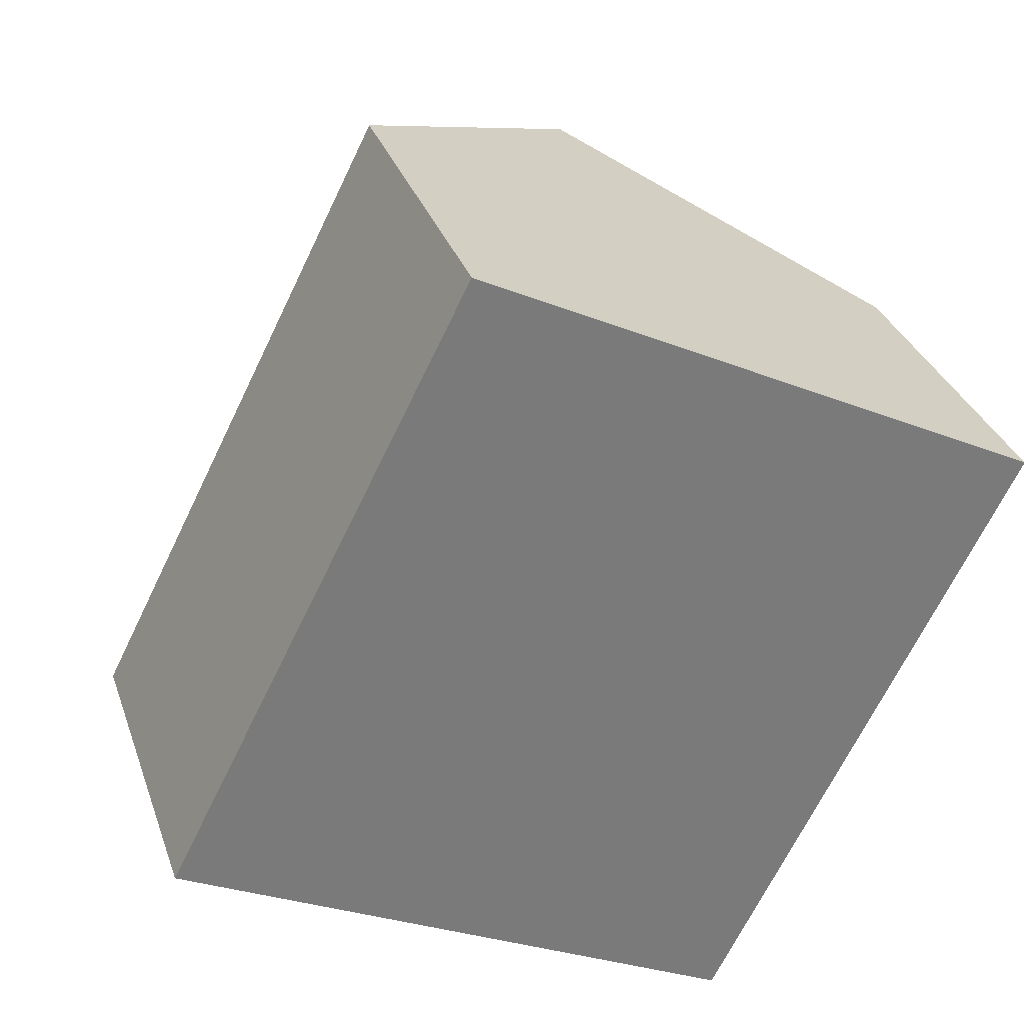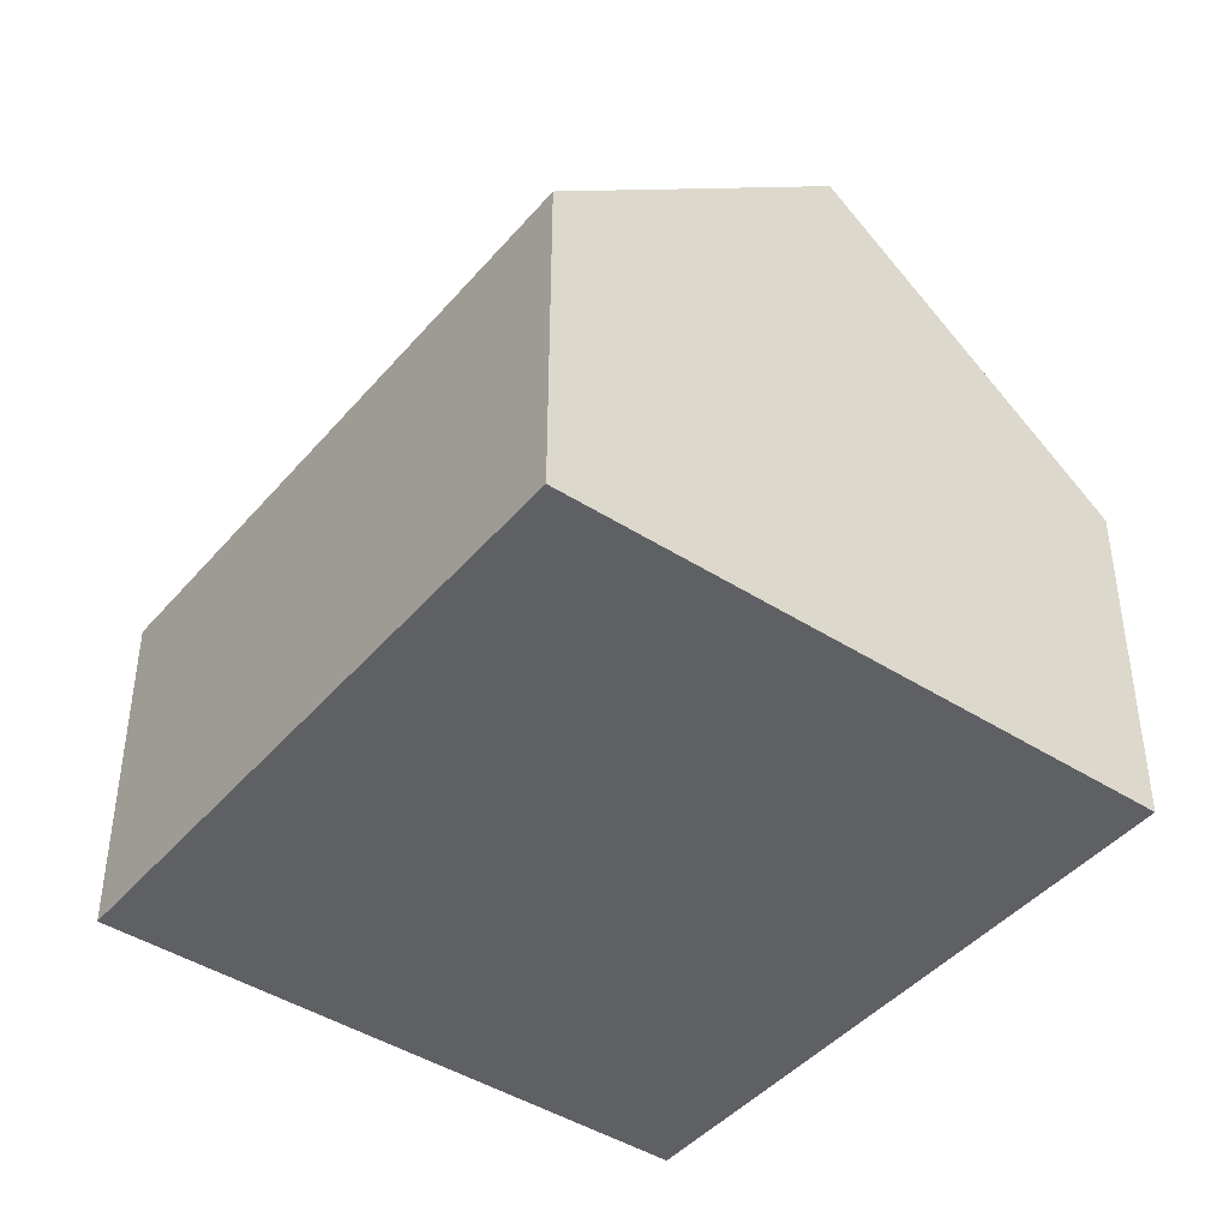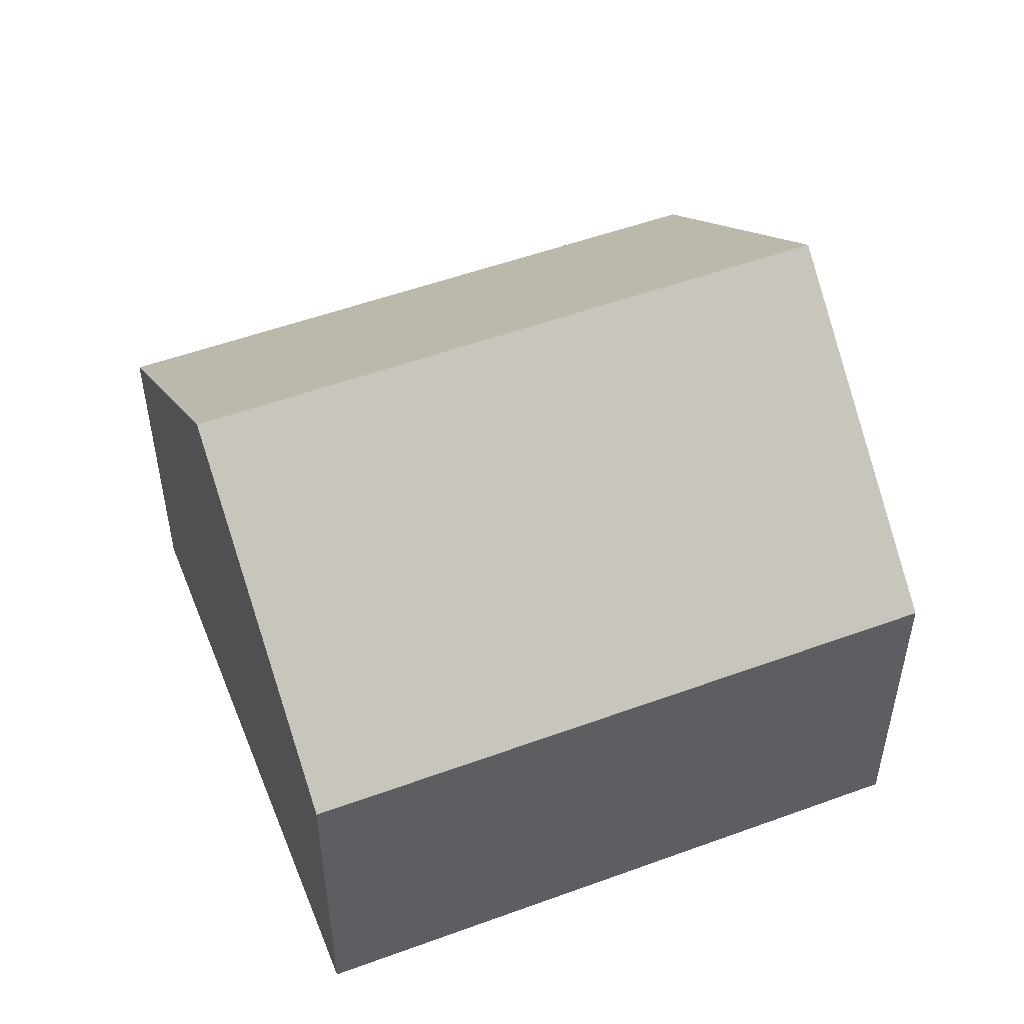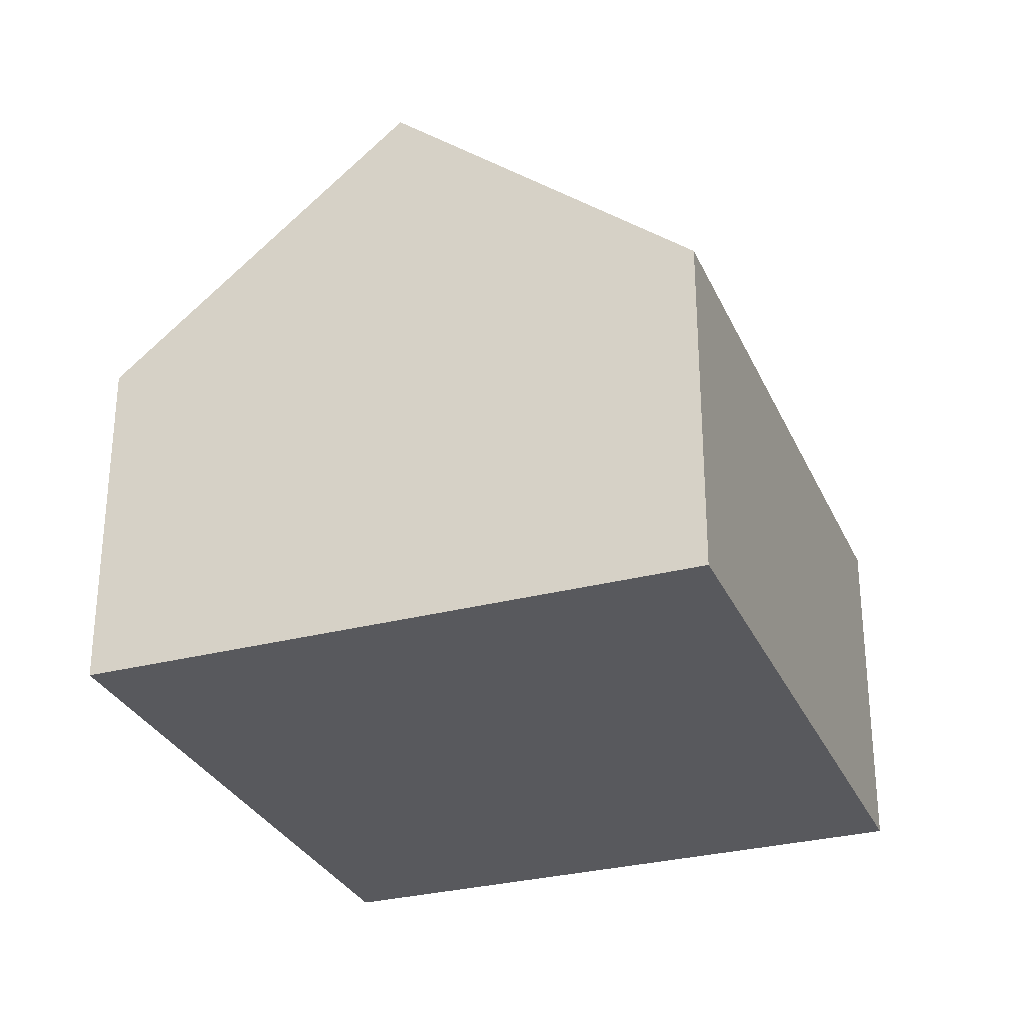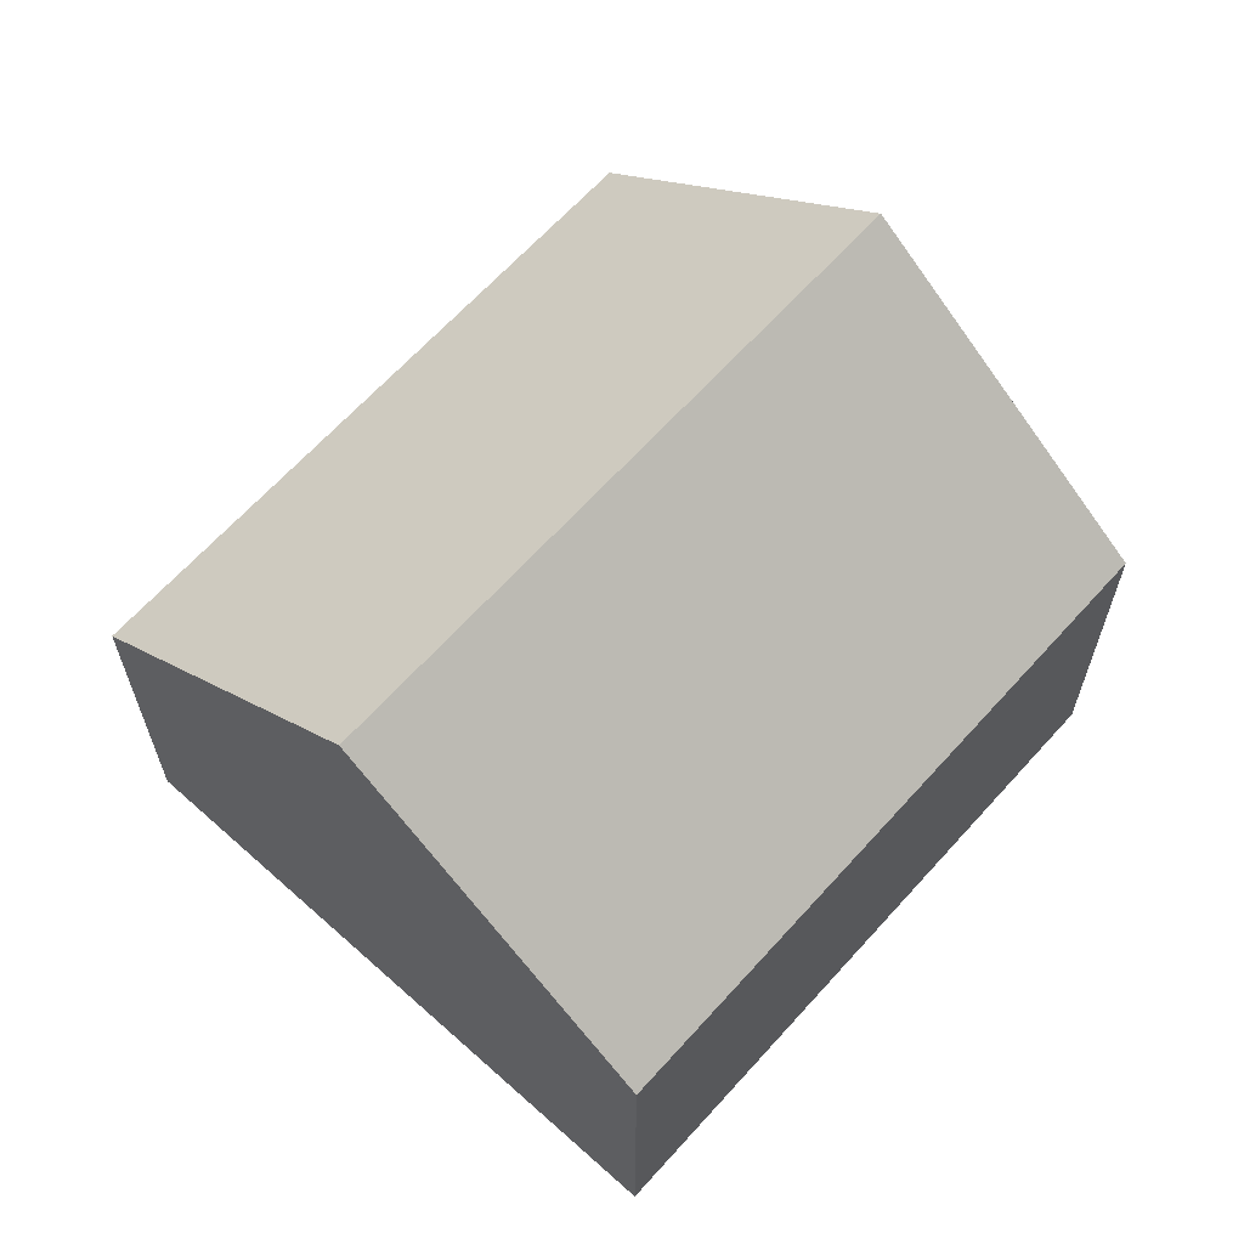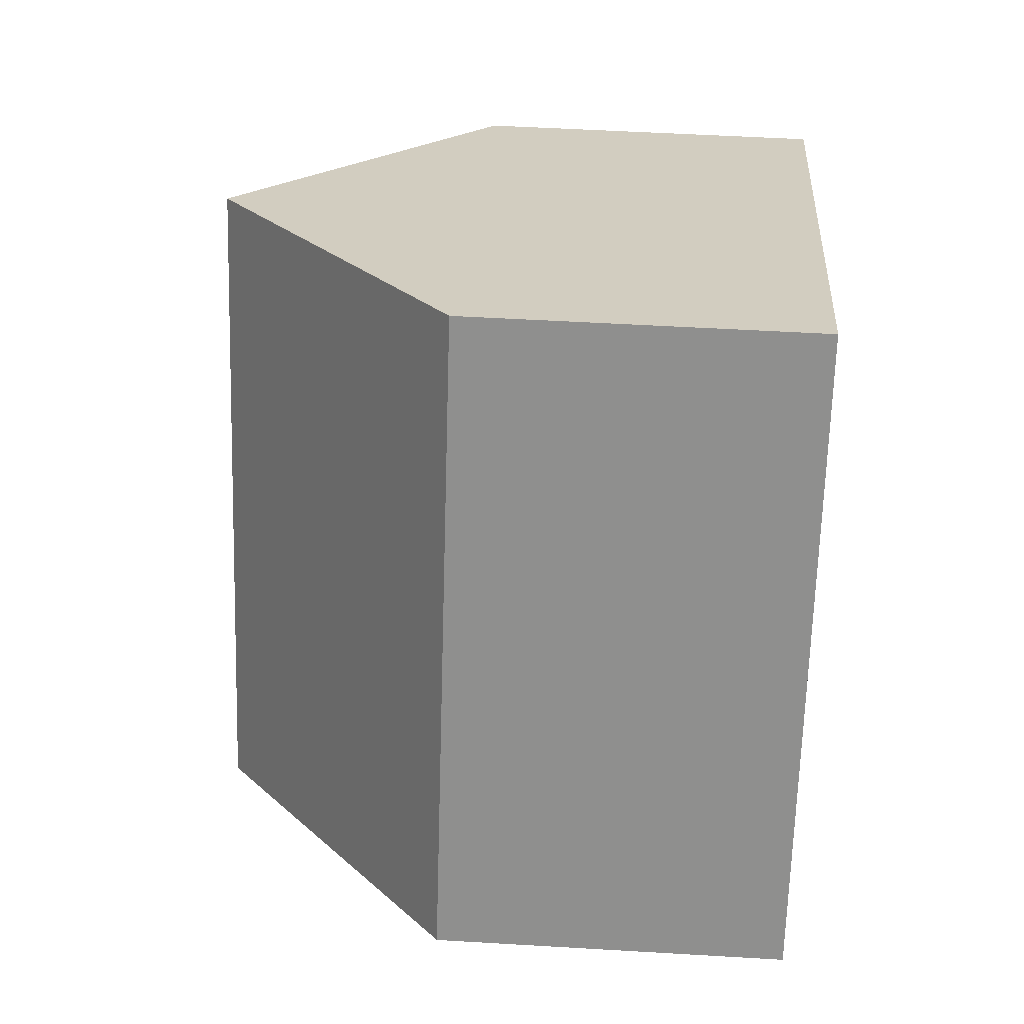
<metadata>
{"format":"obj","ext":"obj","renderer":"f3d","projection":"perspective","resolution":1024,"background":"white","views":[{"elev":31.9,"azim":-17.5,"up":"+Z"},{"elev":-43.5,"azim":169.8,"up":"+Y"},{"elev":52.4,"azim":95.4,"up":"+Y"},{"elev":-30.0,"azim":47.8,"up":"+Y"},{"elev":64.9,"azim":68.9,"up":"+Y"},{"elev":51.3,"azim":-86.3,"up":"+Z"}]}
</metadata>
<code>
v  8.174 5.042 -4.152
v  8.466 8.692 6.545
v  12.55 5.041 4.468
v  4.087 8.692 -2.076
v  0 5.041 3.087e-16
v  4.379 5.041 8.621
v  0 0 0
v  4.379 -5.279e-16 8.621
v  8.466 -4.008e-16 6.545
v  12.55 -2.736e-16 4.468
v  8.174 2.542e-16 -4.152
v  4.087 1.271e-16 -2.076
g defaultobject
f 1 2 3
f 2 1 4
f 5 2 4
f 2 5 6
f 7 6 5
f 6 7 8
f 8 2 6
f 2 8 3
f 3 8 9
f 3 9 10
f 3 11 1
f 11 3 10
f 1 5 4
f 5 1 7
f 7 1 11
f 7 11 12
f 9 11 10
f 11 9 8
f 11 8 7
f 11 7 12

</code>
